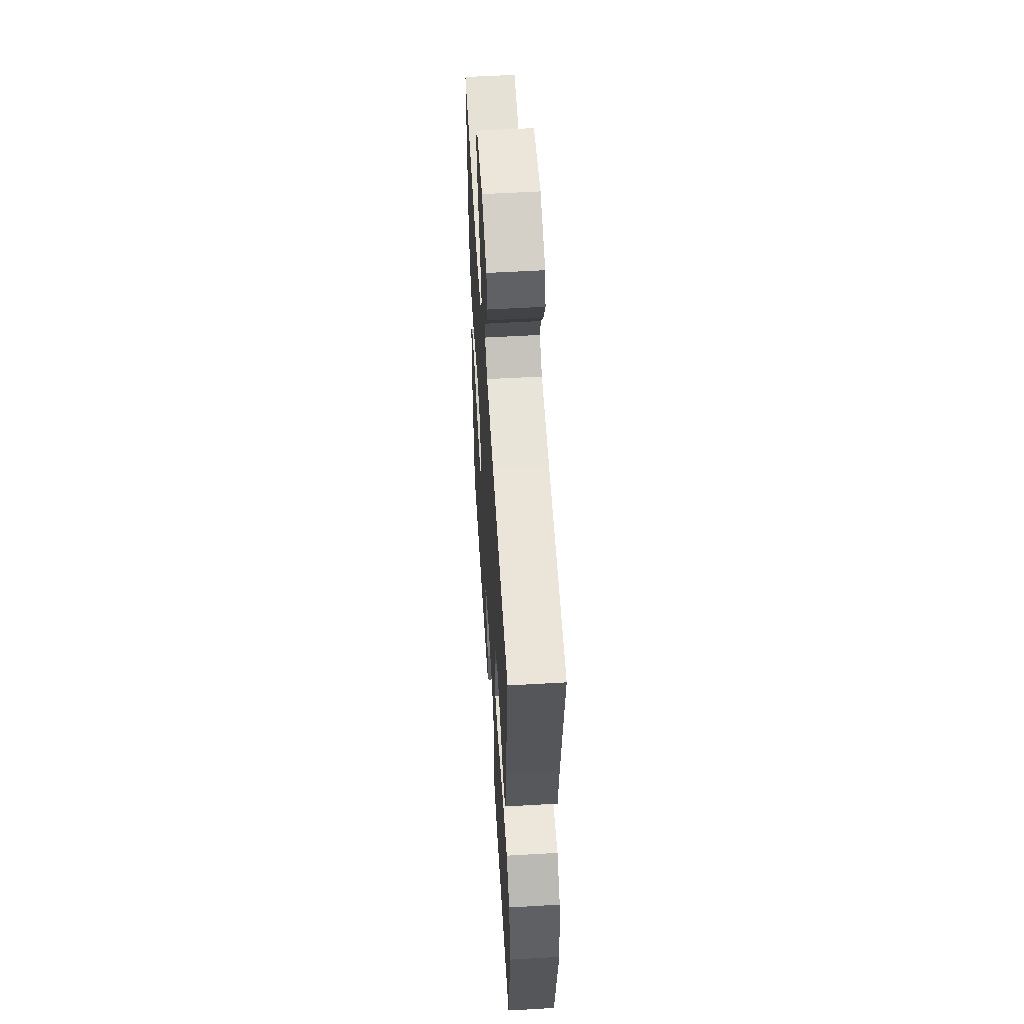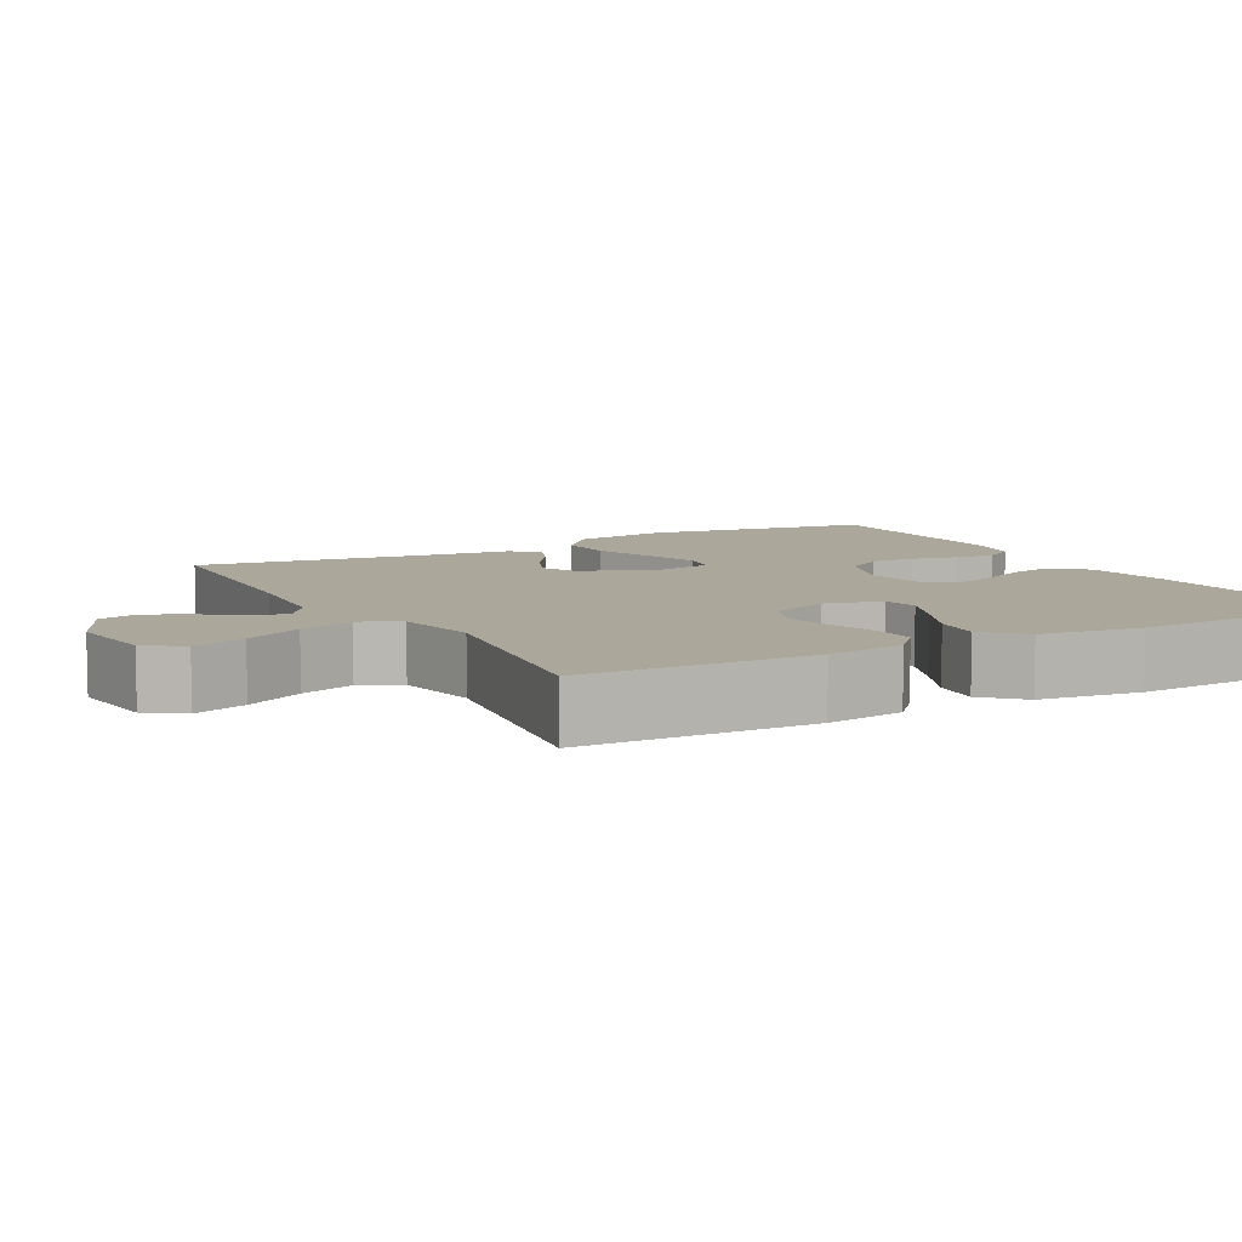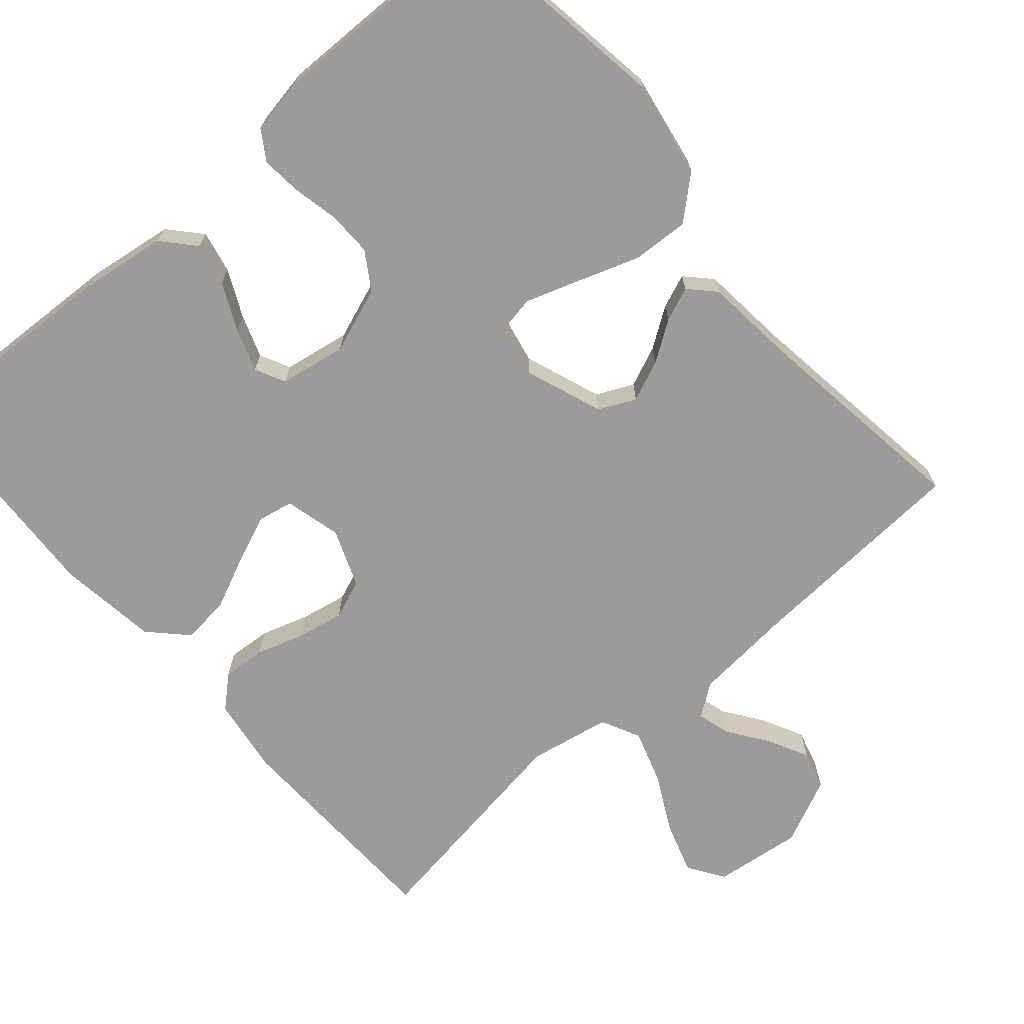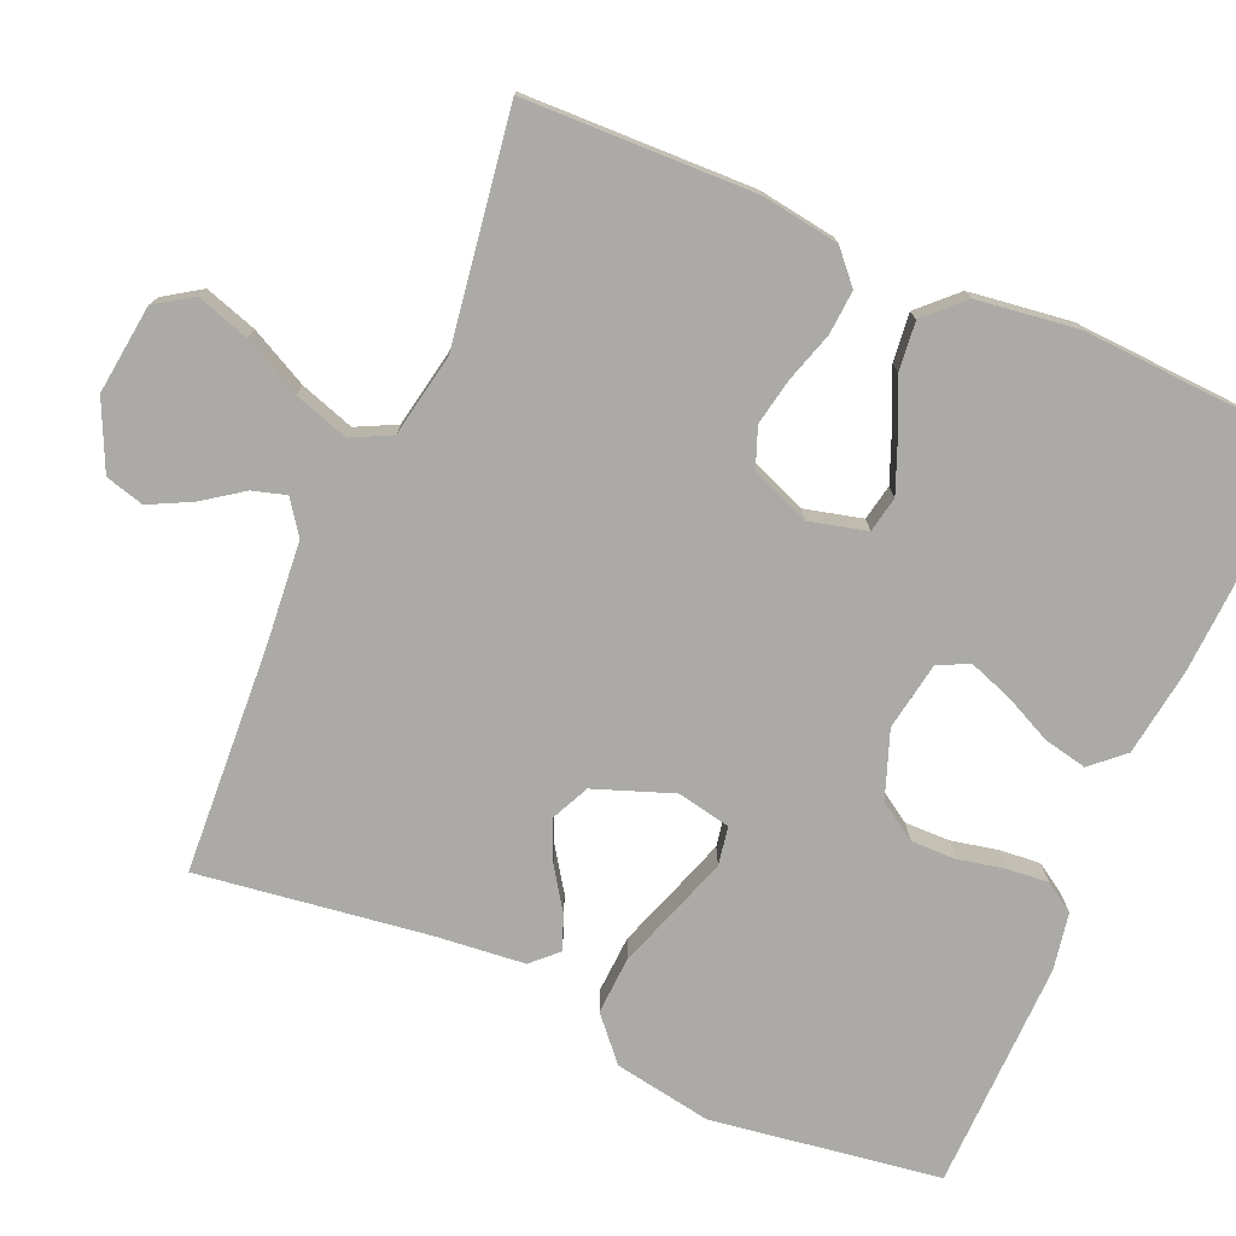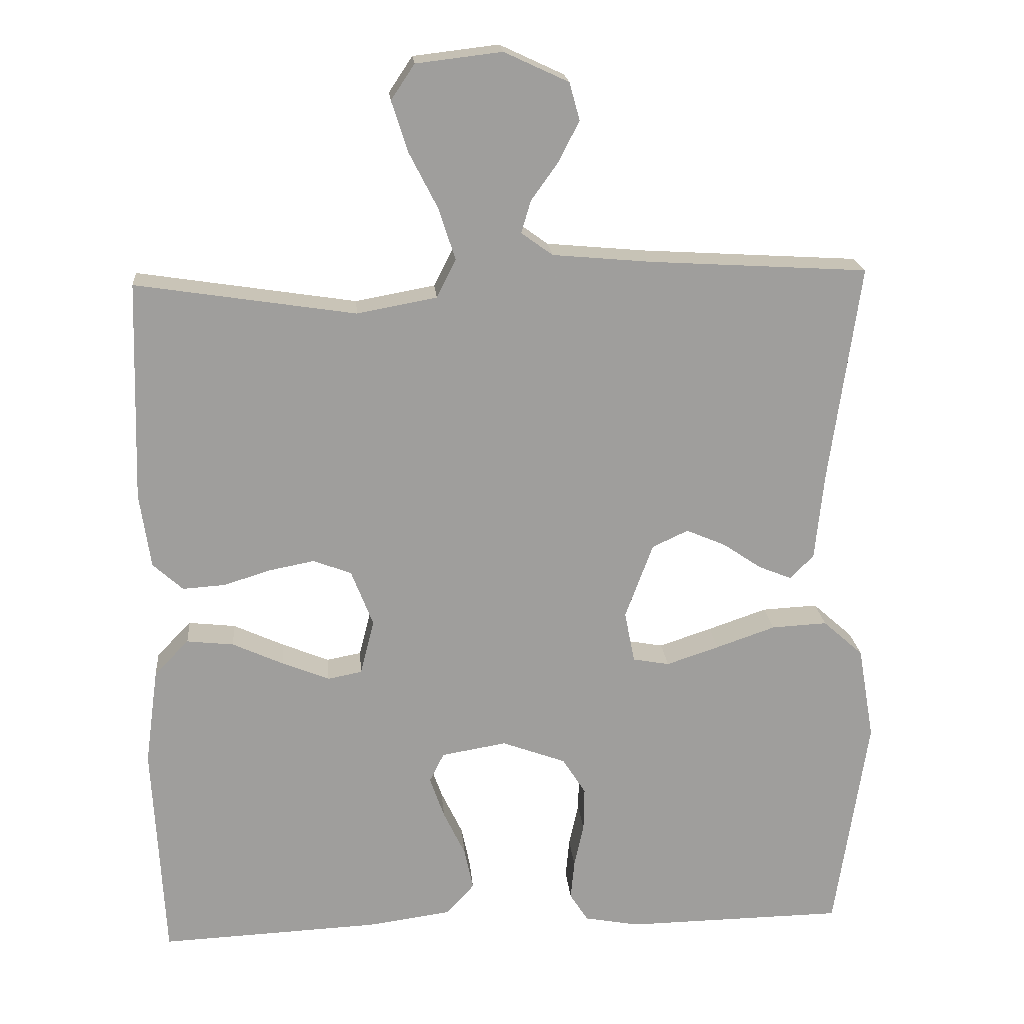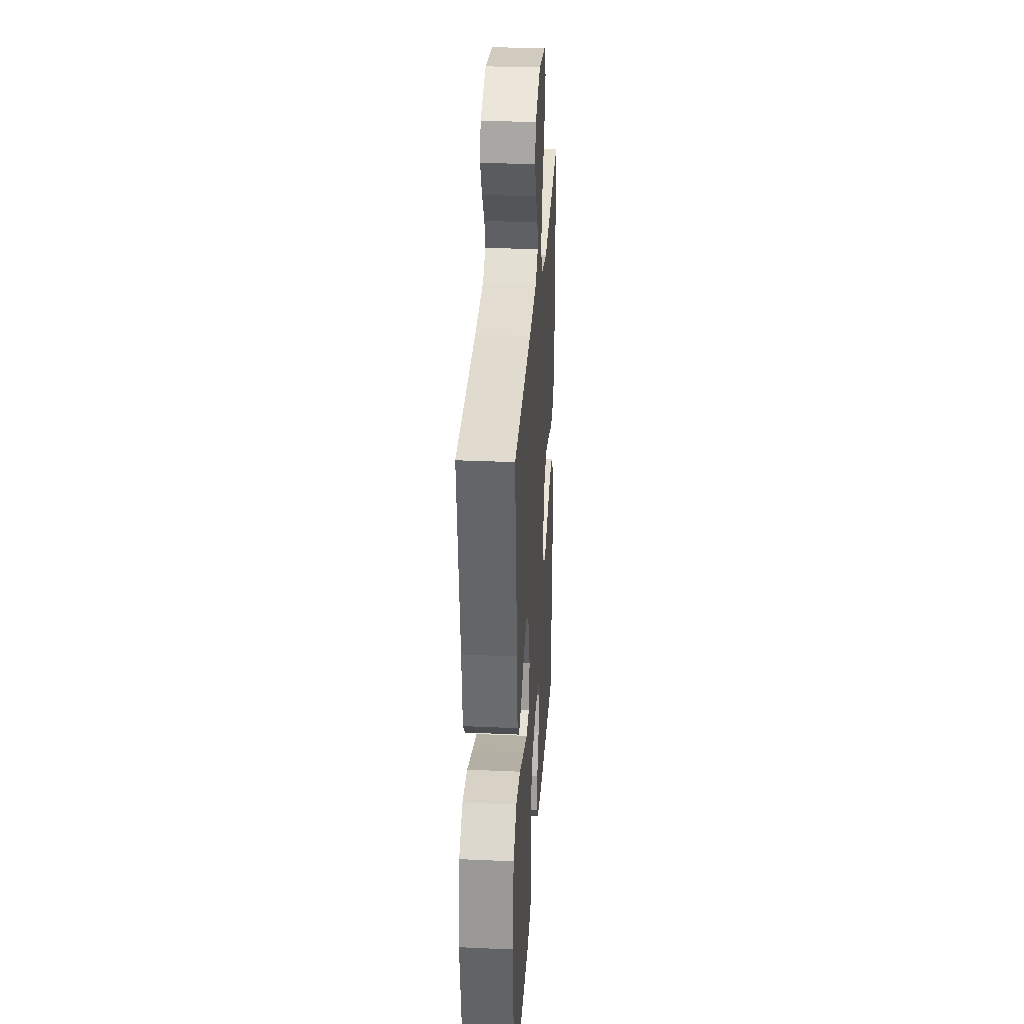
<metadata>
{"format":"obj","ext":"obj","renderer":"f3d","projection":"perspective","resolution":1024,"background":"white","views":[{"elev":55.7,"azim":-93.5,"up":"+Z"},{"elev":8.1,"azim":61.2,"up":"+Y"},{"elev":-69.8,"azim":-139.2,"up":"+Y"},{"elev":-75.9,"azim":66.5,"up":"+Y"},{"elev":19.3,"azim":175.1,"up":"+Z"},{"elev":30.2,"azim":-86.3,"up":"+Z"}]}
</metadata>
<code>
v -0.5 0.07 -0.5
v -0.545 0.07 -0.2
v -0.523 0.07 -0.072
v -0.468 0.07 -0.023
v -0.392 0.07 -0.027
v -0.311 0.07 -0.055
v -0.239 0.07 -0.079
v -0.189 0.07 -0.07
v -0.175 0.07 0
v -0.213 0.07 0.103
v -0.262 0.07 0.126
v -0.316 0.07 0.103
v -0.369 0.07 0.067
v -0.414 0.07 0.049
v -0.446 0.07 0.082
v -0.458 0.07 0.2
v -0.5 0.07 0.5
v -0.2 0.07 0.518
v -0.067 0.07 0.53
v -0.024 0.07 0.561
v -0.037 0.07 0.605
v -0.074 0.07 0.657
v -0.102 0.07 0.712
v -0.088 0.07 0.763
v 0 0.07 0.804
v 0.117 0.07 0.79
v 0.149 0.07 0.742
v 0.127 0.07 0.673
v 0.088 0.07 0.597
v 0.065 0.07 0.526
v 0.091 0.07 0.474
v 0.2 0.07 0.454
v 0.5 0.07 0.5
v 0.509 0.07 0.2
v 0.494 0.07 0.098
v 0.453 0.07 0.061
v 0.395 0.07 0.065
v 0.331 0.07 0.085
v 0.269 0.07 0.097
v 0.217 0.07 0.077
v 0.187 0.07 0
v 0.206 0.07 -0.075
v 0.253 0.07 -0.084
v 0.317 0.07 -0.058
v 0.387 0.07 -0.026
v 0.451 0.07 -0.019
v 0.498 0.07 -0.067
v 0.516 0.07 -0.2
v 0.5 0.07 -0.5
v 0.2 0.07 -0.486
v 0.085 0.07 -0.47
v 0.047 0.07 -0.428
v 0.059 0.07 -0.371
v 0.089 0.07 -0.308
v 0.109 0.07 -0.251
v 0.089 0.07 -0.211
v 0 0.07 -0.196
v -0.087 0.07 -0.228
v -0.119 0.07 -0.278
v -0.118 0.07 -0.338
v -0.105 0.07 -0.398
v -0.1 0.07 -0.452
v -0.125 0.07 -0.491
v -0.2 0.07 -0.505
v -0.5 0 -0.5
v -0.545 0 -0.2
v -0.523 0 -0.072
v -0.468 0 -0.023
v -0.392 0 -0.027
v -0.311 0 -0.055
v -0.239 0 -0.079
v -0.189 0 -0.07
v -0.175 0 0
v -0.213 0 0.103
v -0.262 0 0.126
v -0.316 0 0.103
v -0.369 0 0.067
v -0.414 0 0.049
v -0.446 0 0.082
v -0.458 0 0.2
v -0.5 0 0.5
v -0.2 0 0.518
v -0.067 0 0.53
v -0.024 0 0.561
v -0.037 0 0.605
v -0.074 0 0.657
v -0.102 0 0.712
v -0.088 0 0.763
v 0 0 0.804
v 0.117 0 0.79
v 0.149 0 0.742
v 0.127 0 0.673
v 0.088 0 0.597
v 0.065 0 0.526
v 0.091 0 0.474
v 0.2 0 0.454
v 0.5 0 0.5
v 0.509 0 0.2
v 0.494 0 0.098
v 0.453 0 0.061
v 0.395 0 0.065
v 0.331 0 0.085
v 0.269 0 0.097
v 0.217 0 0.077
v 0.187 0 0
v 0.206 0 -0.075
v 0.253 0 -0.084
v 0.317 0 -0.058
v 0.387 0 -0.026
v 0.451 0 -0.019
v 0.498 0 -0.067
v 0.516 0 -0.2
v 0.5 0 -0.5
v 0.2 0 -0.486
v 0.085 0 -0.47
v 0.047 0 -0.428
v 0.059 0 -0.371
v 0.089 0 -0.308
v 0.109 0 -0.251
v 0.089 0 -0.211
v 0 0 -0.196
v -0.087 0 -0.228
v -0.119 0 -0.278
v -0.118 0 -0.338
v -0.105 0 -0.398
v -0.1 0 -0.452
v -0.125 0 -0.491
v -0.2 0 -0.505
f 4 5 6
f 3 4 6
f 2 3 6
f 1 2 6
f 64 1 6
f 63 64 6
f 62 63 6
f 61 62 6
f 60 61 6
f 59 60 6 7
f 58 59 7 8
f 57 58 8 9
f 56 57 9 10
f 52 53 54
f 51 52 54
f 50 51 54
f 49 50 54
f 48 49 54
f 47 48 54
f 46 47 54
f 45 46 54
f 44 45 54
f 43 44 54 55
f 42 43 55 56
f 36 37 38
f 35 36 38
f 34 35 38
f 33 34 38
f 32 33 38
f 31 32 38 39
f 30 31 39 40
f 27 28 29
f 26 27 29
f 25 26 29
f 24 25 29
f 23 24 29
f 22 23 29
f 21 22 29
f 20 21 29 30
f 30 40 41
f 20 30 41
f 19 20 41
f 16 17 18
f 16 18 19
f 15 16 19
f 14 15 19
f 13 14 19
f 12 13 19
f 42 56 10
f 41 42 10
f 19 41 10
f 19 10 11
f 11 12 19
f 70 69 68
f 70 68 67
f 70 67 66
f 70 66 65
f 70 65 128
f 70 128 127
f 70 127 126
f 70 126 125
f 70 125 124
f 71 70 124 123
f 72 71 123 122
f 73 72 122 121
f 74 73 121 120
f 118 117 116
f 118 116 115
f 118 115 114
f 118 114 113
f 118 113 112
f 118 112 111
f 118 111 110
f 118 110 109
f 118 109 108
f 119 118 108 107
f 120 119 107 106
f 102 101 100
f 102 100 99
f 102 99 98
f 102 98 97
f 102 97 96
f 103 102 96 95
f 104 103 95 94
f 93 92 91
f 93 91 90
f 93 90 89
f 93 89 88
f 93 88 87
f 93 87 86
f 93 86 85
f 94 93 85 84
f 105 104 94
f 105 94 84
f 105 84 83
f 82 81 80
f 83 82 80
f 83 80 79
f 83 79 78
f 83 78 77
f 83 77 76
f 74 120 106
f 74 106 105
f 74 105 83
f 75 74 83
f 83 76 75
f 1 65 66 2
f 2 66 67 3
f 3 67 68 4
f 4 68 69 5
f 5 69 70 6
f 6 70 71 7
f 7 71 72 8
f 8 72 73 9
f 9 73 74 10
f 10 74 75 11
f 11 75 76 12
f 12 76 77 13
f 13 77 78 14
f 14 78 79 15
f 15 79 80 16
f 16 80 81 17
f 17 81 82 18
f 18 82 83 19
f 19 83 84 20
f 20 84 85 21
f 21 85 86 22
f 22 86 87 23
f 23 87 88 24
f 24 88 89 25
f 25 89 90 26
f 26 90 91 27
f 27 91 92 28
f 28 92 93 29
f 29 93 94 30
f 30 94 95 31
f 31 95 96 32
f 32 96 97 33
f 33 97 98 34
f 34 98 99 35
f 35 99 100 36
f 36 100 101 37
f 37 101 102 38
f 38 102 103 39
f 39 103 104 40
f 40 104 105 41
f 41 105 106 42
f 42 106 107 43
f 43 107 108 44
f 44 108 109 45
f 45 109 110 46
f 46 110 111 47
f 47 111 112 48
f 48 112 113 49
f 49 113 114 50
f 50 114 115 51
f 51 115 116 52
f 52 116 117 53
f 53 117 118 54
f 54 118 119 55
f 55 119 120 56
f 56 120 121 57
f 57 121 122 58
f 58 122 123 59
f 59 123 124 60
f 60 124 125 61
f 61 125 126 62
f 62 126 127 63
f 63 127 128 64
f 64 128 65 1

</code>
